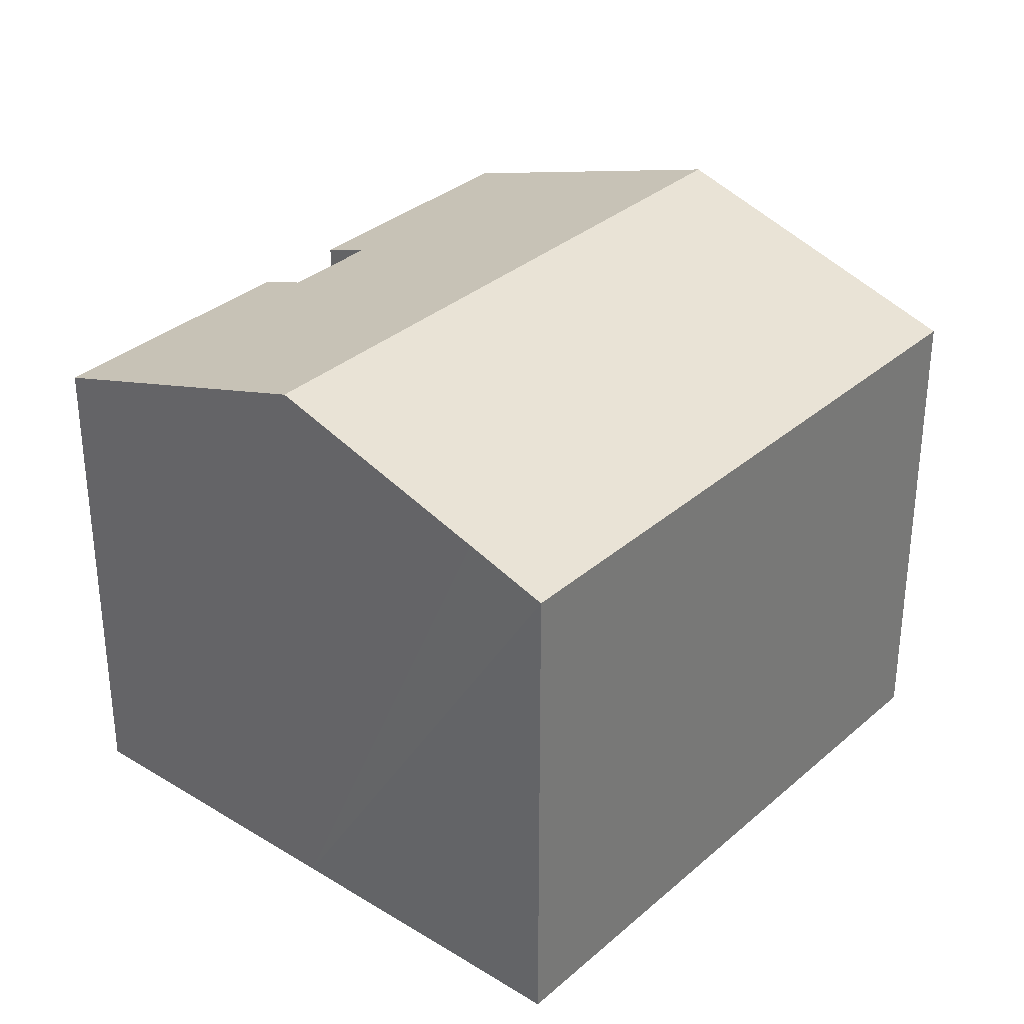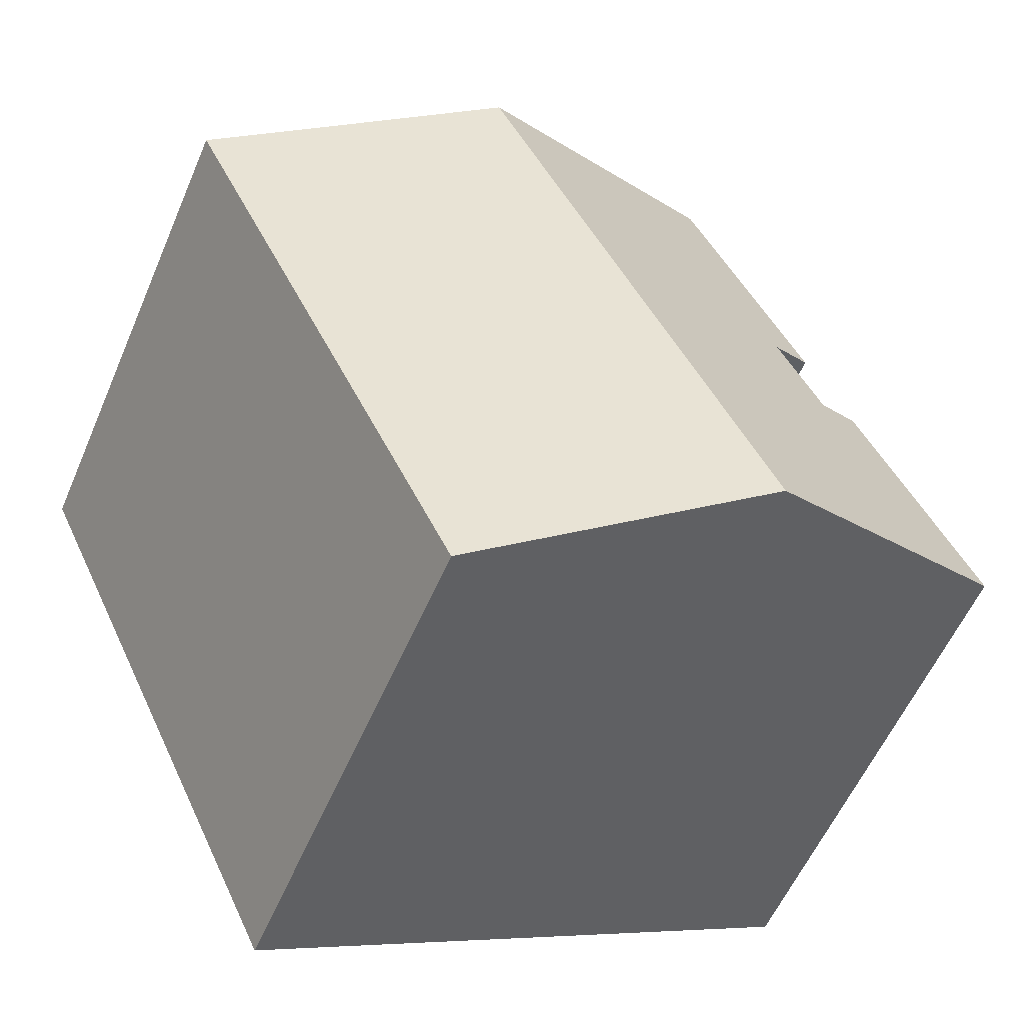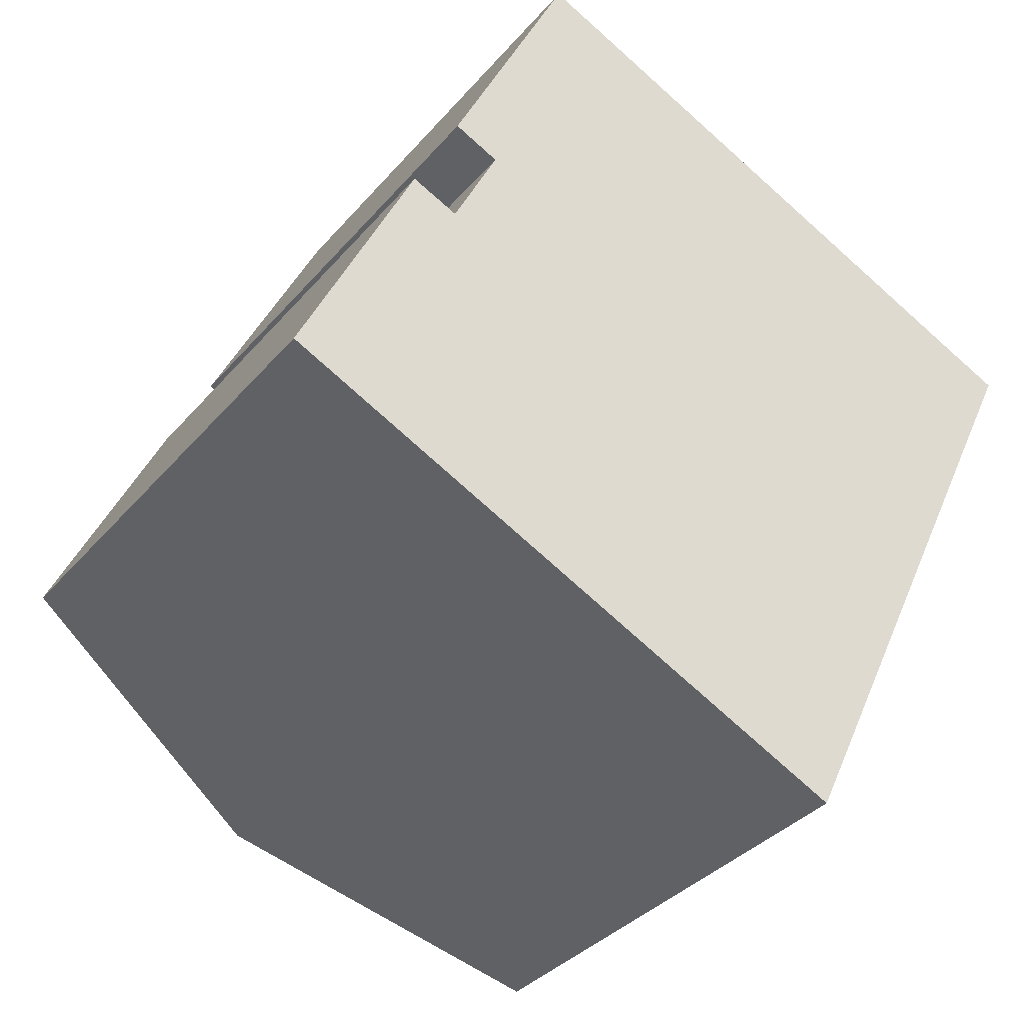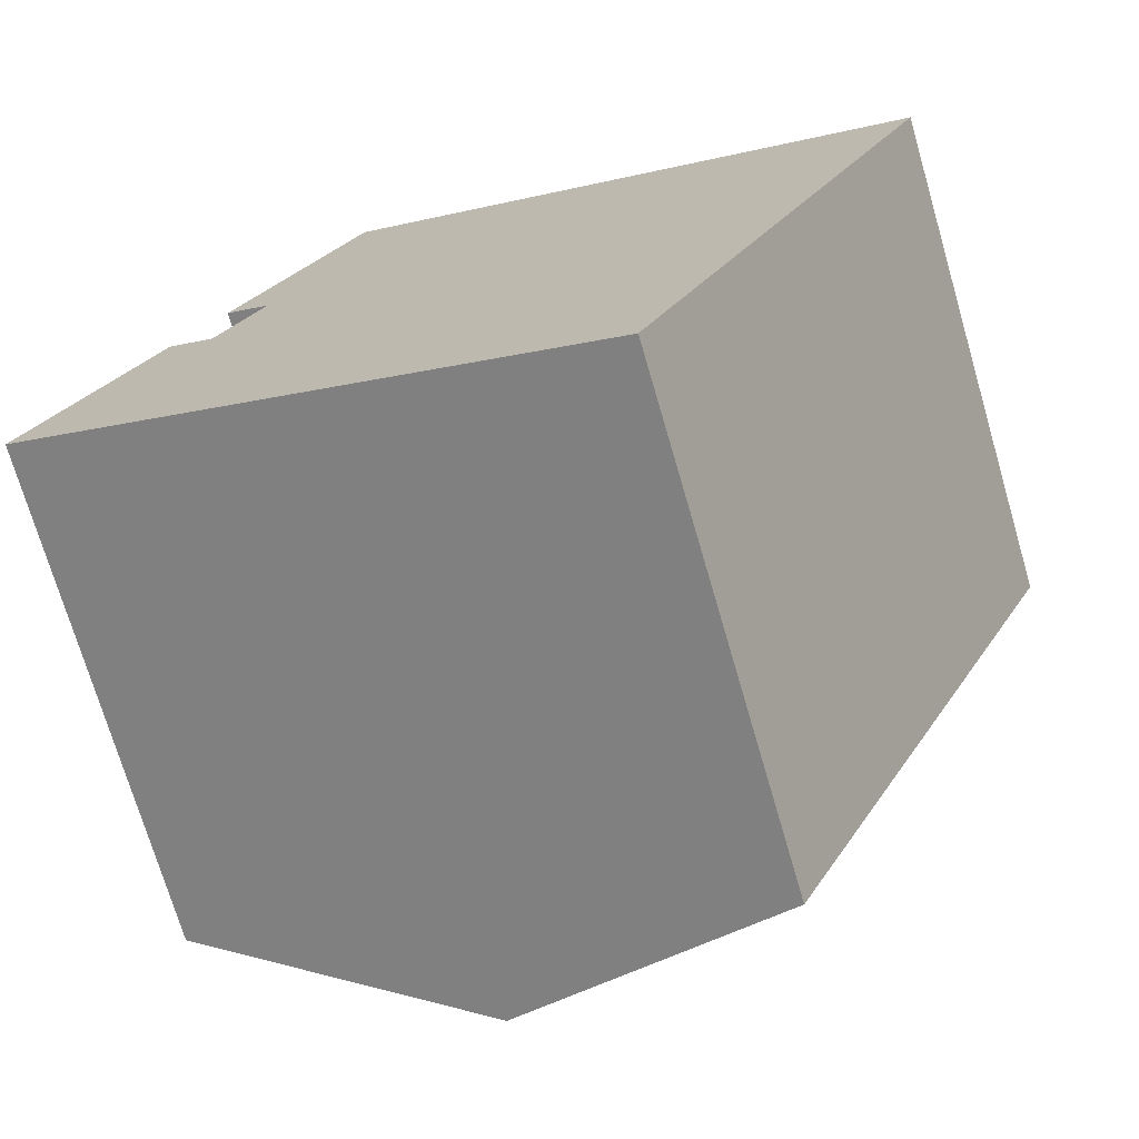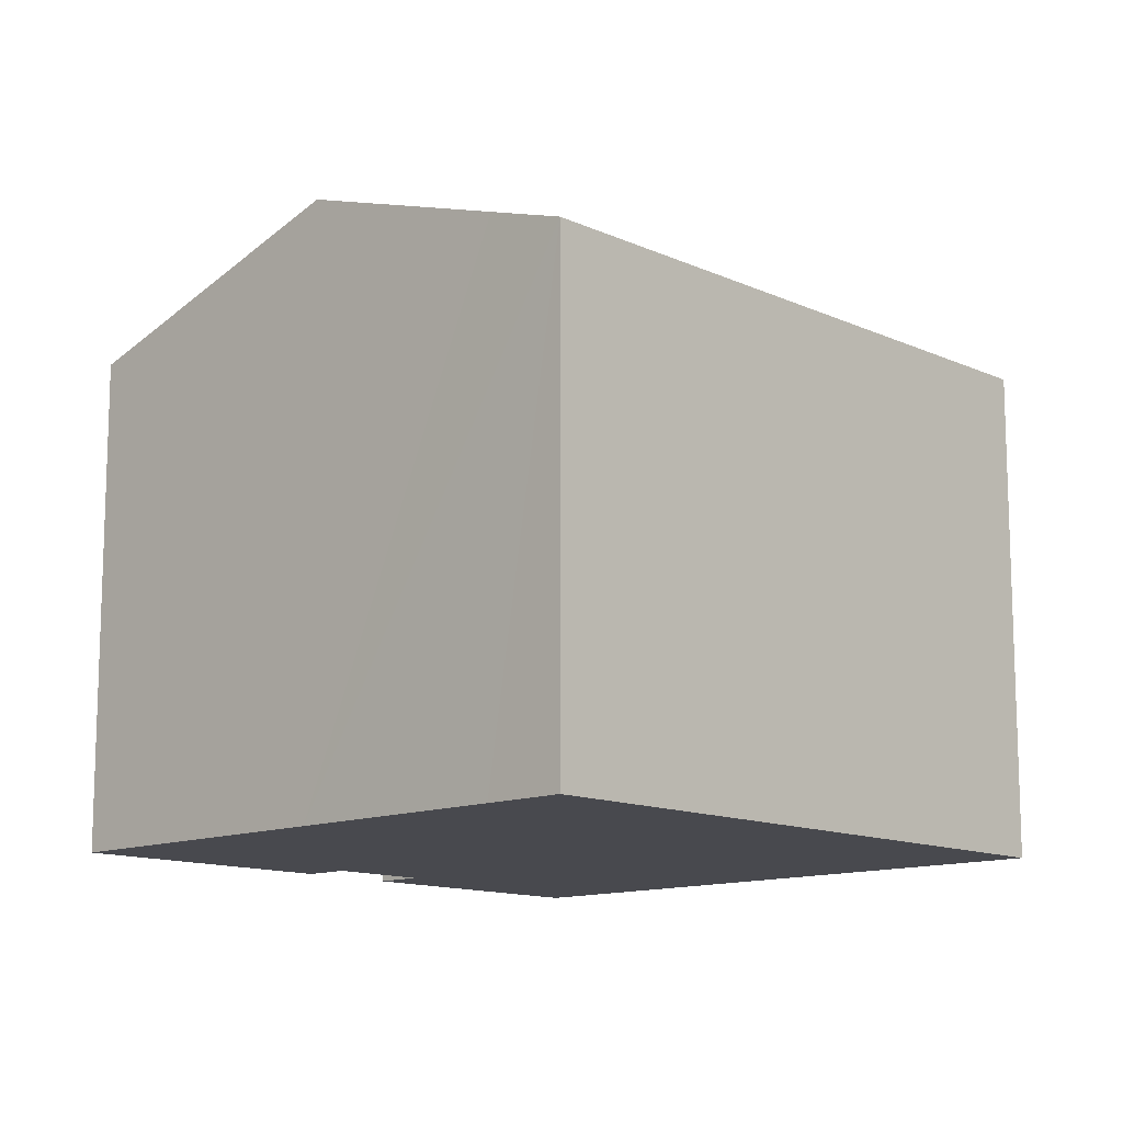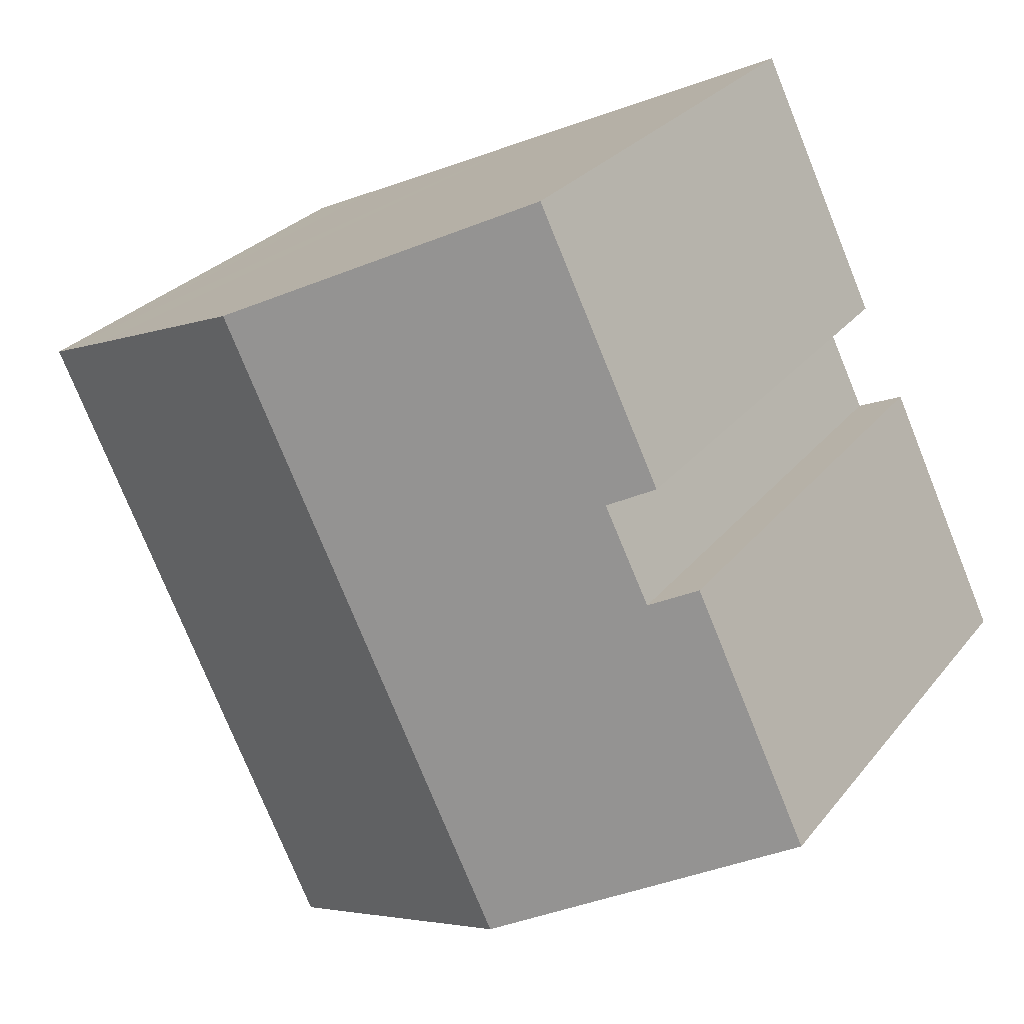
<metadata>
{"format":"obj","ext":"obj","renderer":"f3d","projection":"perspective","resolution":1024,"background":"white","views":[{"elev":32.8,"azim":65.5,"up":"+Y"},{"elev":-57.0,"azim":156.9,"up":"+Z"},{"elev":-35.0,"azim":-34.3,"up":"+Z"},{"elev":-72.8,"azim":16.3,"up":"+Z"},{"elev":-12.6,"azim":68.9,"up":"+Y"},{"elev":27.2,"azim":-150.3,"up":"+Z"}]}
</metadata>
<code>
v  20.53 11.85 7.751
v  18.72 12.47 8.637
v  20.54 11.85 7.786
v  13.66 14.18 11.02
v  13.66 11.85 -6.649
v  6.821 14.18 -3.321
v  0 11.85 7.256e-16
v  2.786 11.85 5.871
v  3.881 12.22 5.368
v  4.966 12.22 7.593
v  6.786 11.87 14.09
v  6.852 11.87 14.23
v  3.907 11.86 8.098
v  0 0 0
v  2.786 -3.595e-16 5.871
v  4.966 -4.649e-16 7.593
v  3.881 -3.287e-16 5.368
v  3.907 -4.959e-16 8.098
v  6.852 -8.714e-16 14.23
v  6.786 -8.63e-16 14.09
v  13.66 -6.747e-16 11.02
v  18.72 -5.289e-16 8.637
v  20.54 -4.768e-16 7.786
v  6.821 2.034e-16 -3.321
v  13.66 4.071e-16 -6.649
v  20.53 -4.746e-16 7.751
g defaultobject
f 1 2 3
f 2 1 4
f 4 1 5
f 4 5 6
f 7 8 6
f 9 6 8
f 4 6 9
f 10 4 9
f 11 4 10
f 12 4 11
f 10 13 11
f 14 8 7
f 8 14 15
f 9 16 10
f 16 9 17
f 18 11 13
f 11 18 12
f 12 18 19
f 19 18 20
f 8 17 9
f 17 8 15
f 19 4 12
f 4 19 2
f 2 19 21
f 2 21 3
f 3 21 22
f 3 22 23
f 16 13 10
f 13 16 18
f 6 14 7
f 14 6 5
f 14 5 24
f 24 5 25
f 23 1 3
f 1 23 5
f 5 23 25
f 25 23 26
f 14 17 15
f 17 14 23
f 23 14 26
f 26 14 24
f 26 24 25
f 20 21 19
f 21 20 18
f 21 18 22
f 22 18 16
f 22 16 17
f 22 17 23

</code>
